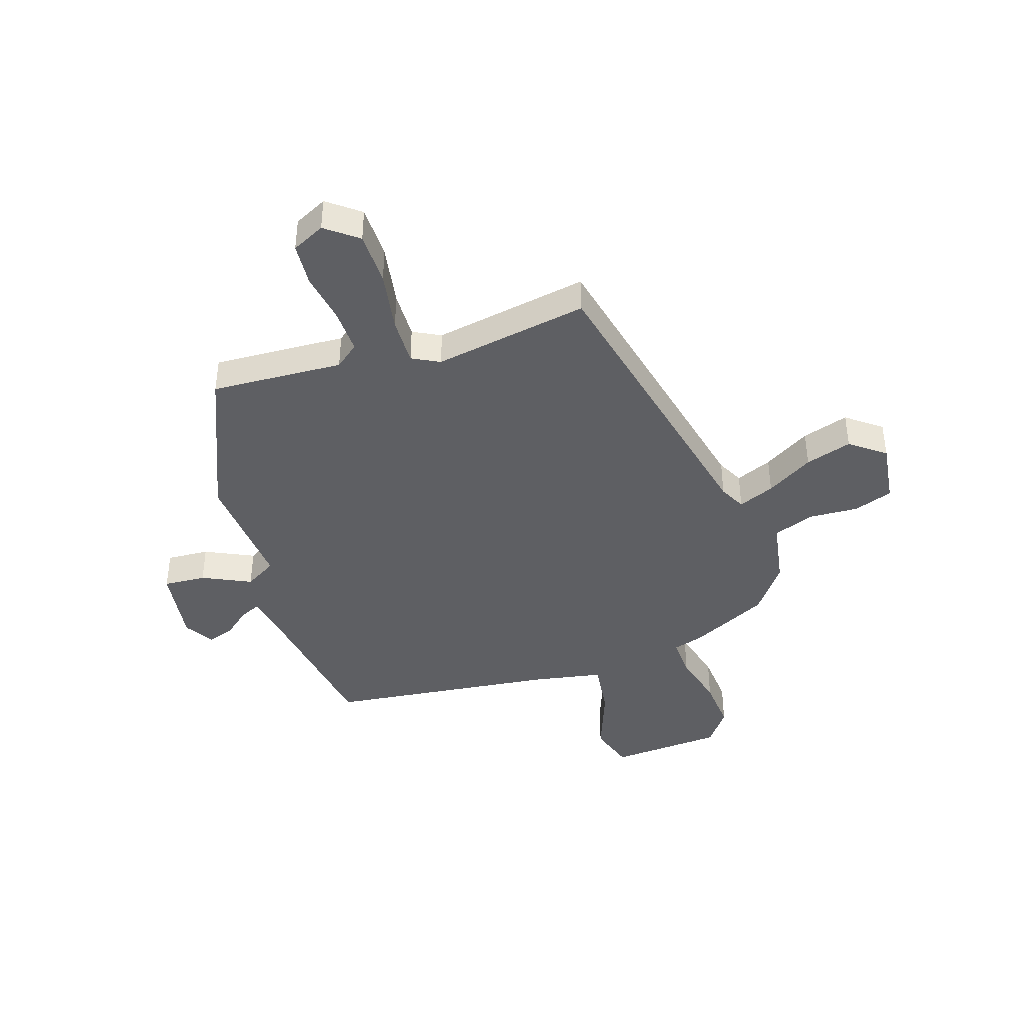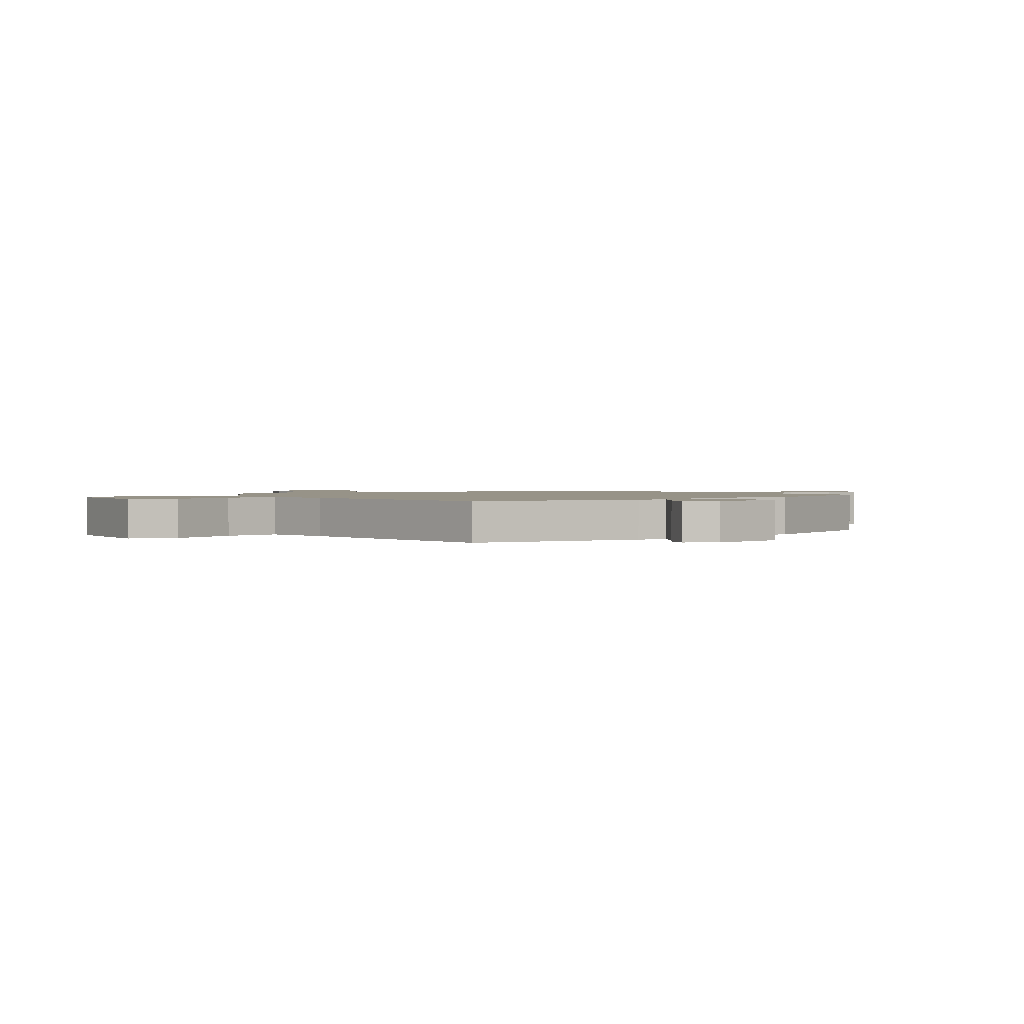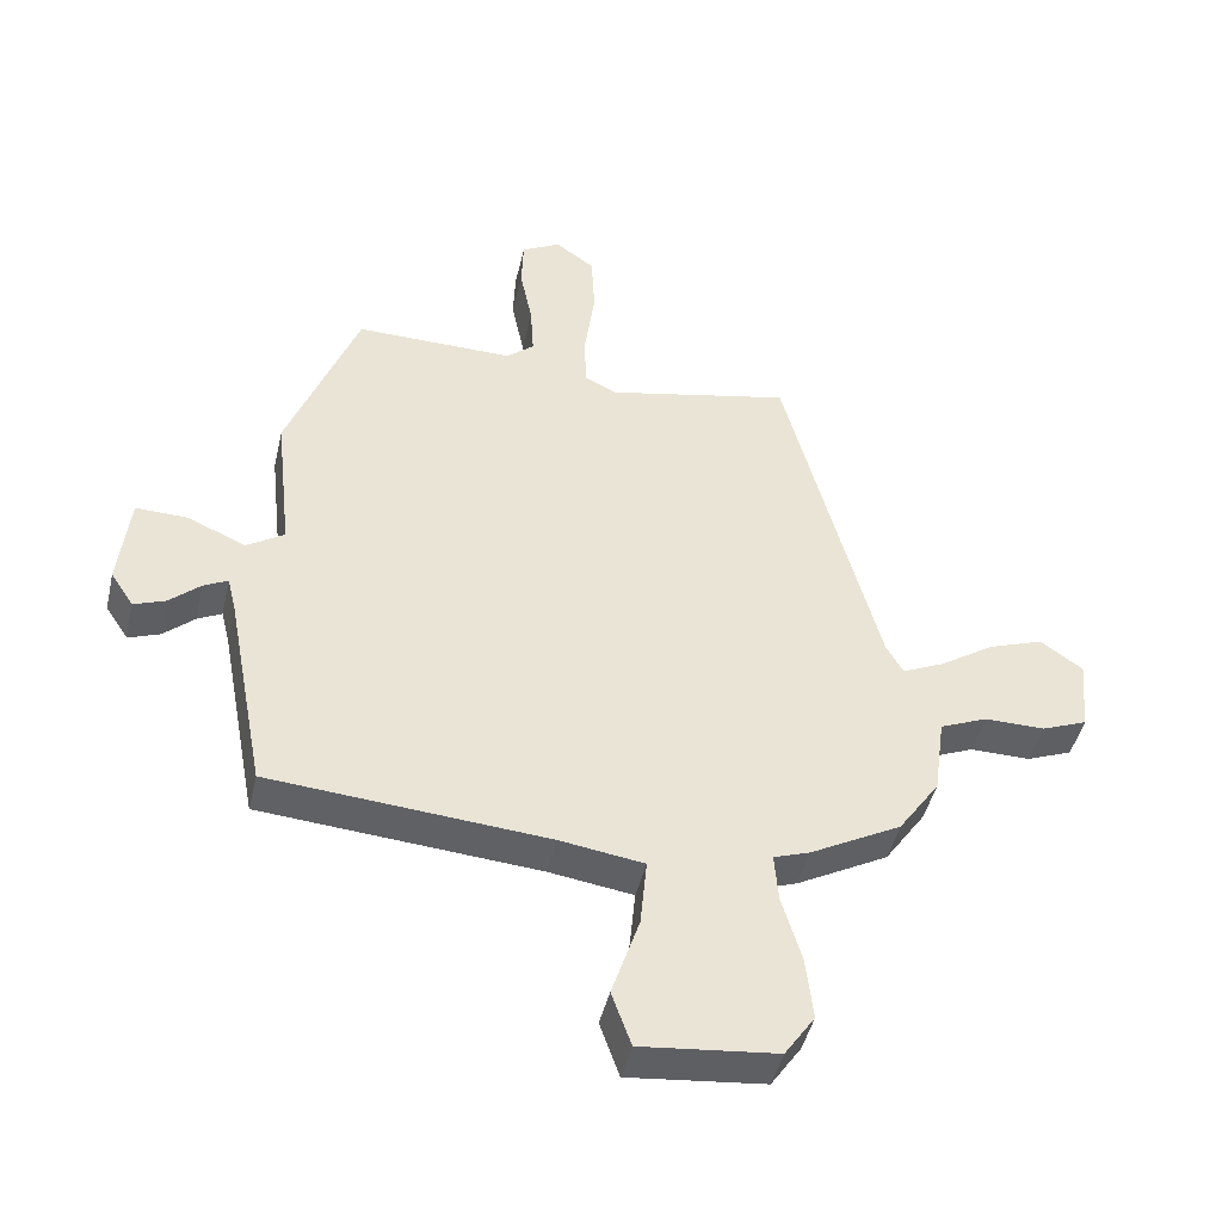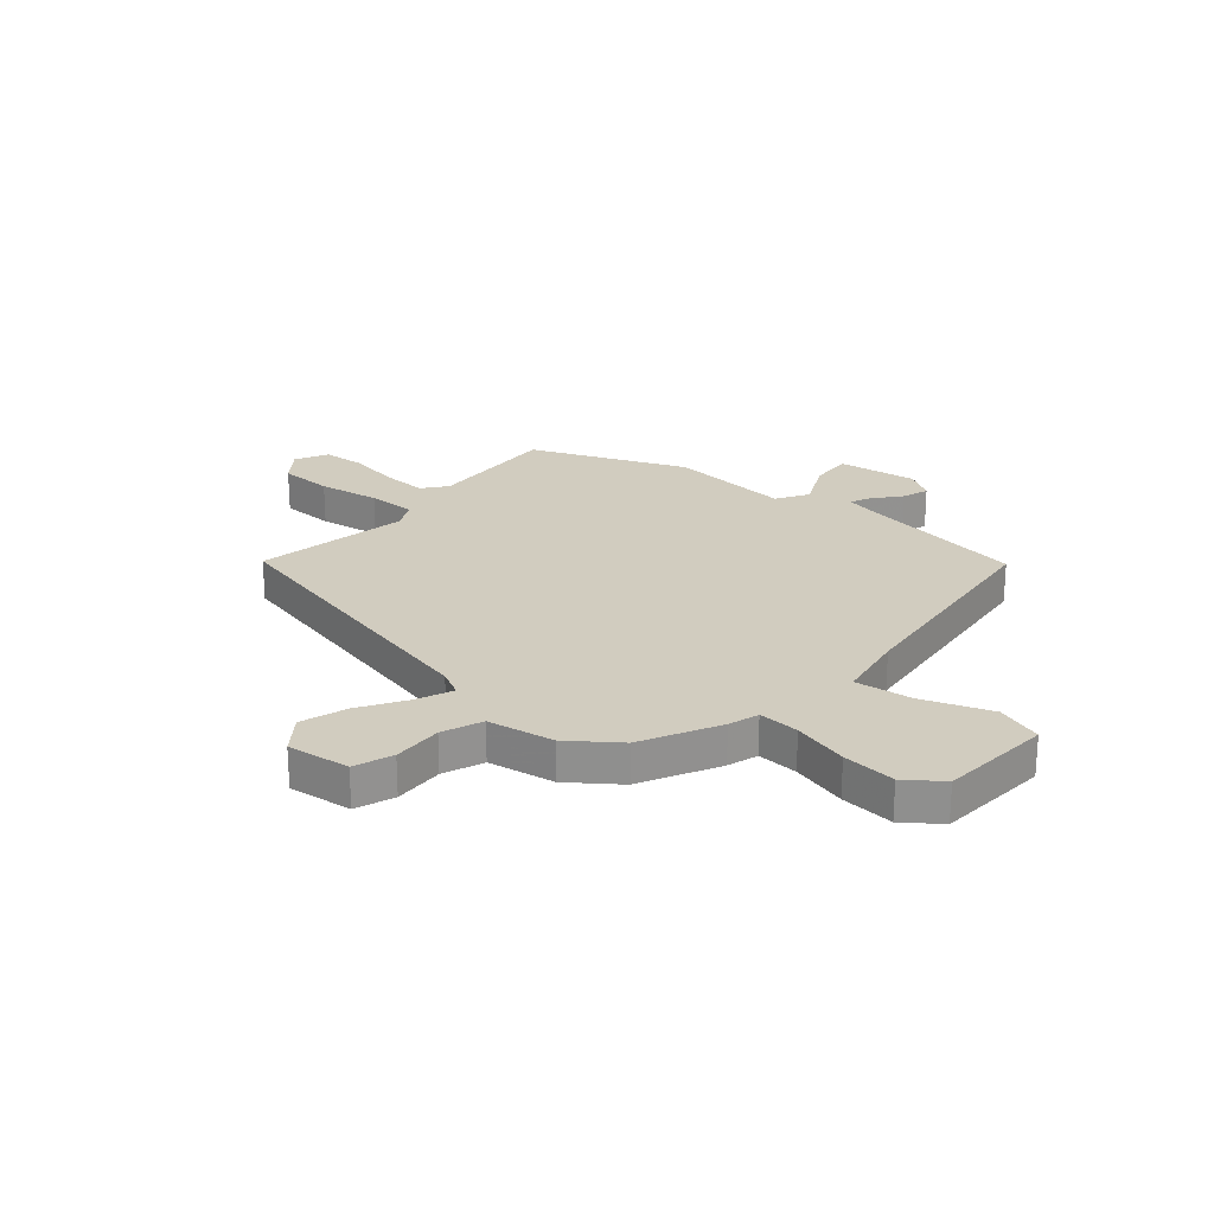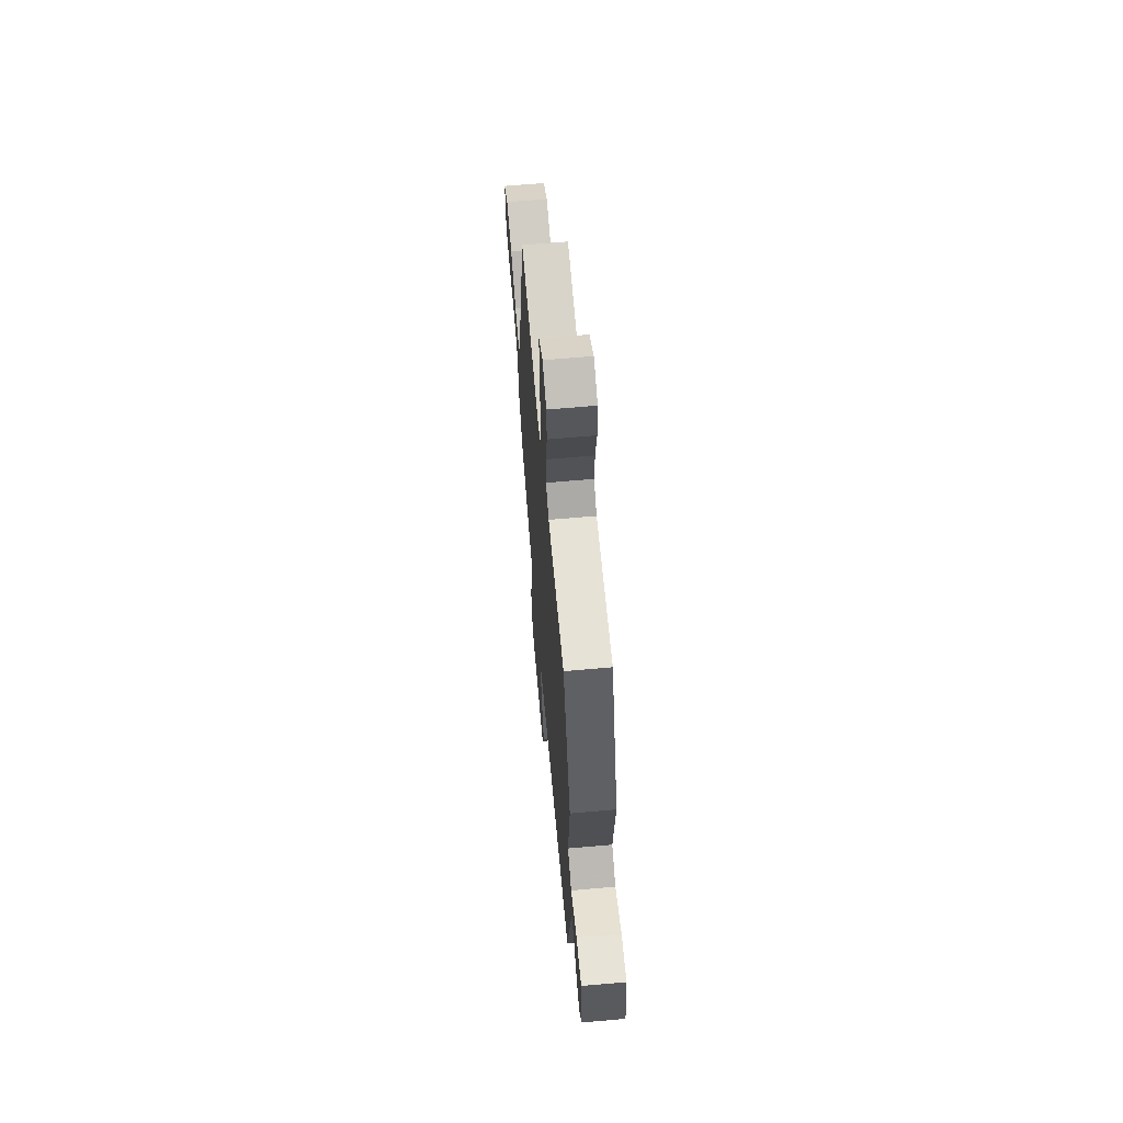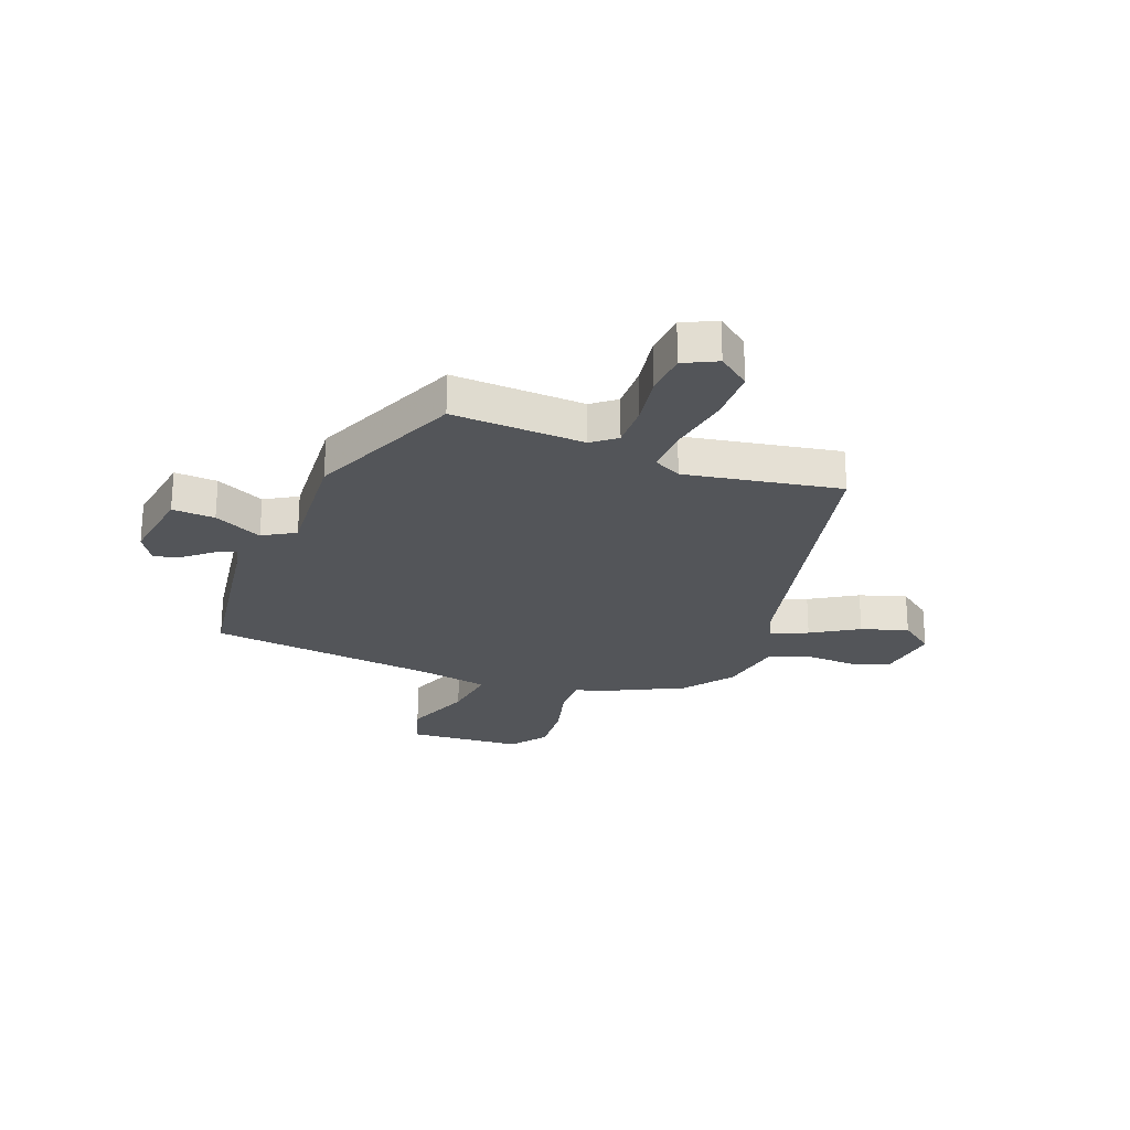
<metadata>
{"format":"obj","ext":"obj","renderer":"f3d","projection":"perspective","resolution":1024,"background":"white","views":[{"elev":-41.3,"azim":15.9,"up":"+Y"},{"elev":1.4,"azim":-127.3,"up":"+Y"},{"elev":-45.3,"azim":-12.9,"up":"+Z"},{"elev":24.2,"azim":128.7,"up":"+Y"},{"elev":64.1,"azim":-95.1,"up":"+Z"},{"elev":-24.5,"azim":-23.1,"up":"+Y"}]}
</metadata>
<code>
v -0.375 0.07 0.499
v -0.133 0.07 0.496
v -0.091 0.07 0.532
v -0.096 0.07 0.613
v -0.115 0.07 0.707
v -0.112 0.07 0.786
v -0.053 0.07 0.818
v 0.007 0.07 0.775
v 0.012 0.07 0.677
v -0.003 0.07 0.564
v -0.002 0.07 0.476
v 0.049 0.07 0.452
v 0.33 0.07 0.512
v 0.474 0.07 -0.039
v 0.5 0.07 -0.086
v 0.565 0.07 -0.056
v 0.648 0.07 -0.001
v 0.732 0.07 0.029
v 0.797 0.07 -0.017
v 0.786 0.07 -0.133
v 0.716 0.07 -0.161
v 0.624 0.07 -0.16
v 0.551 0.07 -0.191
v 0.534 0.07 -0.314
v 0.471 0.07 -0.405
v 0.331 0.07 -0.481
v 0.276 0.07 -0.5
v 0.282 0.07 -0.575
v 0.312 0.07 -0.676
v 0.323 0.07 -0.774
v 0.277 0.07 -0.841
v 0.07 0.07 -0.863
v 0.04 0.07 -0.779
v 0.082 0.07 -0.652
v 0.092 0.07 -0.547
v -0.036 0.07 -0.528
v -0.459 0.07 -0.494
v -0.519 0.07 -0.177
v -0.532 0.07 -0.125
v -0.569 0.07 -0.144
v -0.616 0.07 -0.186
v -0.664 0.07 -0.204
v -0.699 0.07 -0.151
v -0.683 0.07 -0.005
v -0.605 0.07 -0.007
v -0.515 0.07 -0.046
v -0.458 0.07 -0.009
v -0.483 0.07 0.215
v -0.375 0 0.499
v -0.133 0 0.496
v -0.091 0 0.532
v -0.096 0 0.613
v -0.115 0 0.707
v -0.112 0 0.786
v -0.053 0 0.818
v 0.007 0 0.775
v 0.012 0 0.677
v -0.003 0 0.564
v -0.002 0 0.476
v 0.049 0 0.452
v 0.33 0 0.512
v 0.474 0 -0.039
v 0.5 0 -0.086
v 0.565 0 -0.056
v 0.648 0 -0.001
v 0.732 0 0.029
v 0.797 0 -0.017
v 0.786 0 -0.133
v 0.716 0 -0.161
v 0.624 0 -0.16
v 0.551 0 -0.191
v 0.534 0 -0.314
v 0.471 0 -0.405
v 0.331 0 -0.481
v 0.276 0 -0.5
v 0.282 0 -0.575
v 0.312 0 -0.676
v 0.323 0 -0.774
v 0.277 0 -0.841
v 0.07 0 -0.863
v 0.04 0 -0.779
v 0.082 0 -0.652
v 0.092 0 -0.547
v -0.036 0 -0.528
v -0.459 0 -0.494
v -0.519 0 -0.177
v -0.532 0 -0.125
v -0.569 0 -0.144
v -0.616 0 -0.186
v -0.664 0 -0.204
v -0.699 0 -0.151
v -0.683 0 -0.005
v -0.605 0 -0.007
v -0.515 0 -0.046
v -0.458 0 -0.009
v -0.483 0 0.215
f 47 48 1 2
f 43 44 45 46
f 41 42 43 46
f 40 41 46 47
f 39 40 47
f 38 39 47 2
f 36 37 38 2
f 31 32 33 34
f 31 34 35
f 28 29 30 31
f 27 28 31 35
f 23 24 25 26
f 23 26 27 35
f 19 20 21 22
f 19 22 23
f 16 17 18 19
f 15 16 19 23
f 14 15 23 35
f 12 13 14 35
f 7 8 9 10
f 7 10 11
f 4 5 6 7
f 3 4 7 11
f 2 3 11
f 12 35 36
f 2 11 12 36
f 50 49 96 95
f 94 93 92 91
f 94 91 90 89
f 95 94 89 88
f 95 88 87
f 50 95 87 86
f 50 86 85 84
f 82 81 80 79
f 83 82 79
f 79 78 77 76
f 83 79 76 75
f 74 73 72 71
f 83 75 74 71
f 70 69 68 67
f 71 70 67
f 67 66 65 64
f 71 67 64 63
f 83 71 63 62
f 83 62 61 60
f 58 57 56 55
f 59 58 55
f 55 54 53 52
f 59 55 52 51
f 59 51 50
f 84 83 60
f 84 60 59 50
f 1 49 50 2
f 2 50 51 3
f 3 51 52 4
f 4 52 53 5
f 5 53 54 6
f 6 54 55 7
f 7 55 56 8
f 8 56 57 9
f 9 57 58 10
f 10 58 59 11
f 11 59 60 12
f 12 60 61 13
f 13 61 62 14
f 14 62 63 15
f 15 63 64 16
f 16 64 65 17
f 17 65 66 18
f 18 66 67 19
f 19 67 68 20
f 20 68 69 21
f 21 69 70 22
f 22 70 71 23
f 23 71 72 24
f 24 72 73 25
f 25 73 74 26
f 26 74 75 27
f 27 75 76 28
f 28 76 77 29
f 29 77 78 30
f 30 78 79 31
f 31 79 80 32
f 32 80 81 33
f 33 81 82 34
f 34 82 83 35
f 35 83 84 36
f 36 84 85 37
f 37 85 86 38
f 38 86 87 39
f 39 87 88 40
f 40 88 89 41
f 41 89 90 42
f 42 90 91 43
f 43 91 92 44
f 44 92 93 45
f 45 93 94 46
f 46 94 95 47
f 47 95 96 48
f 48 96 49 1

</code>
